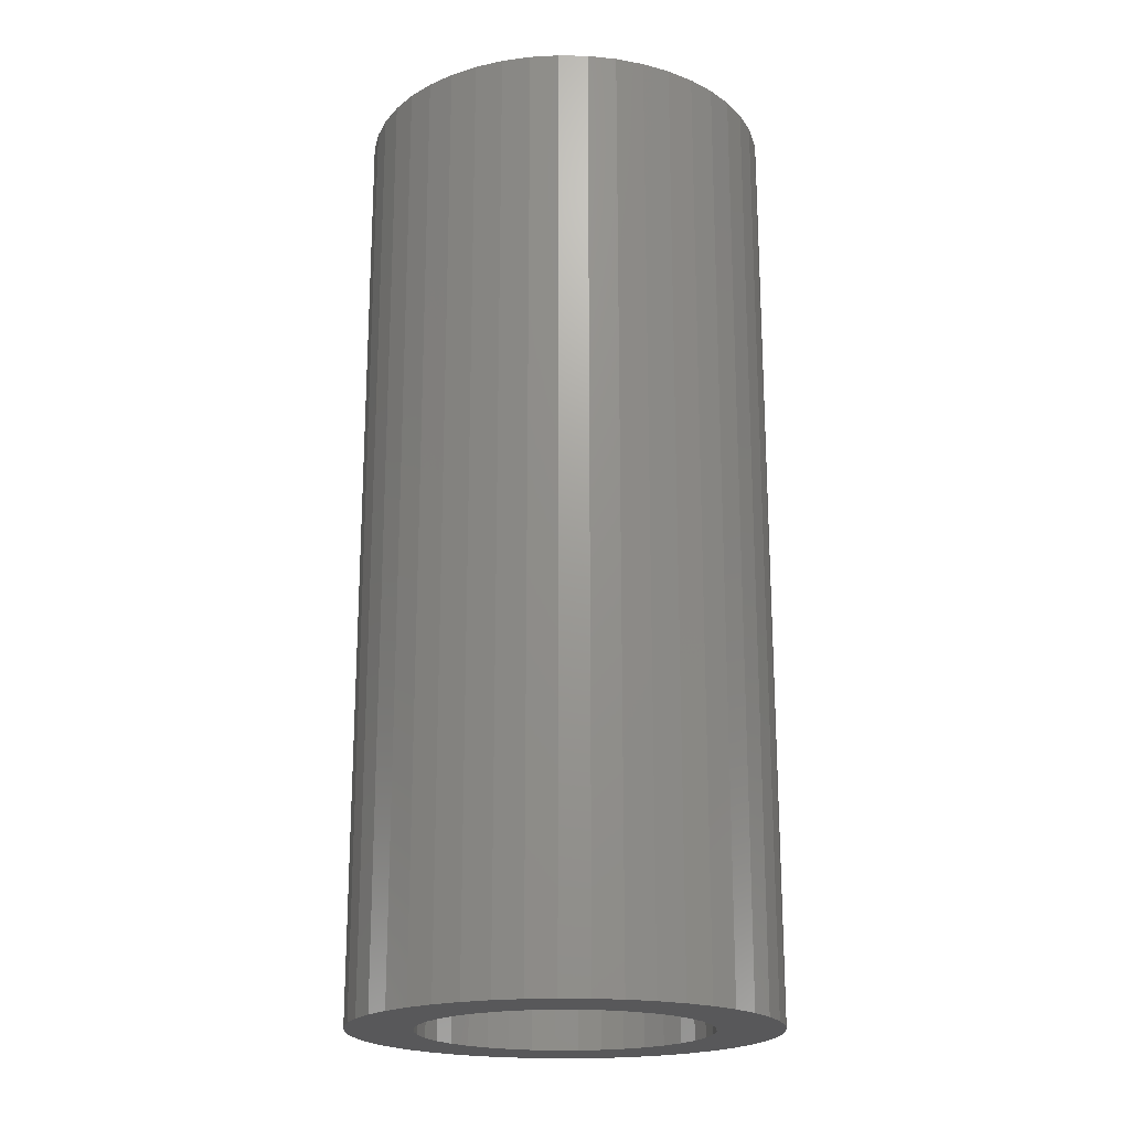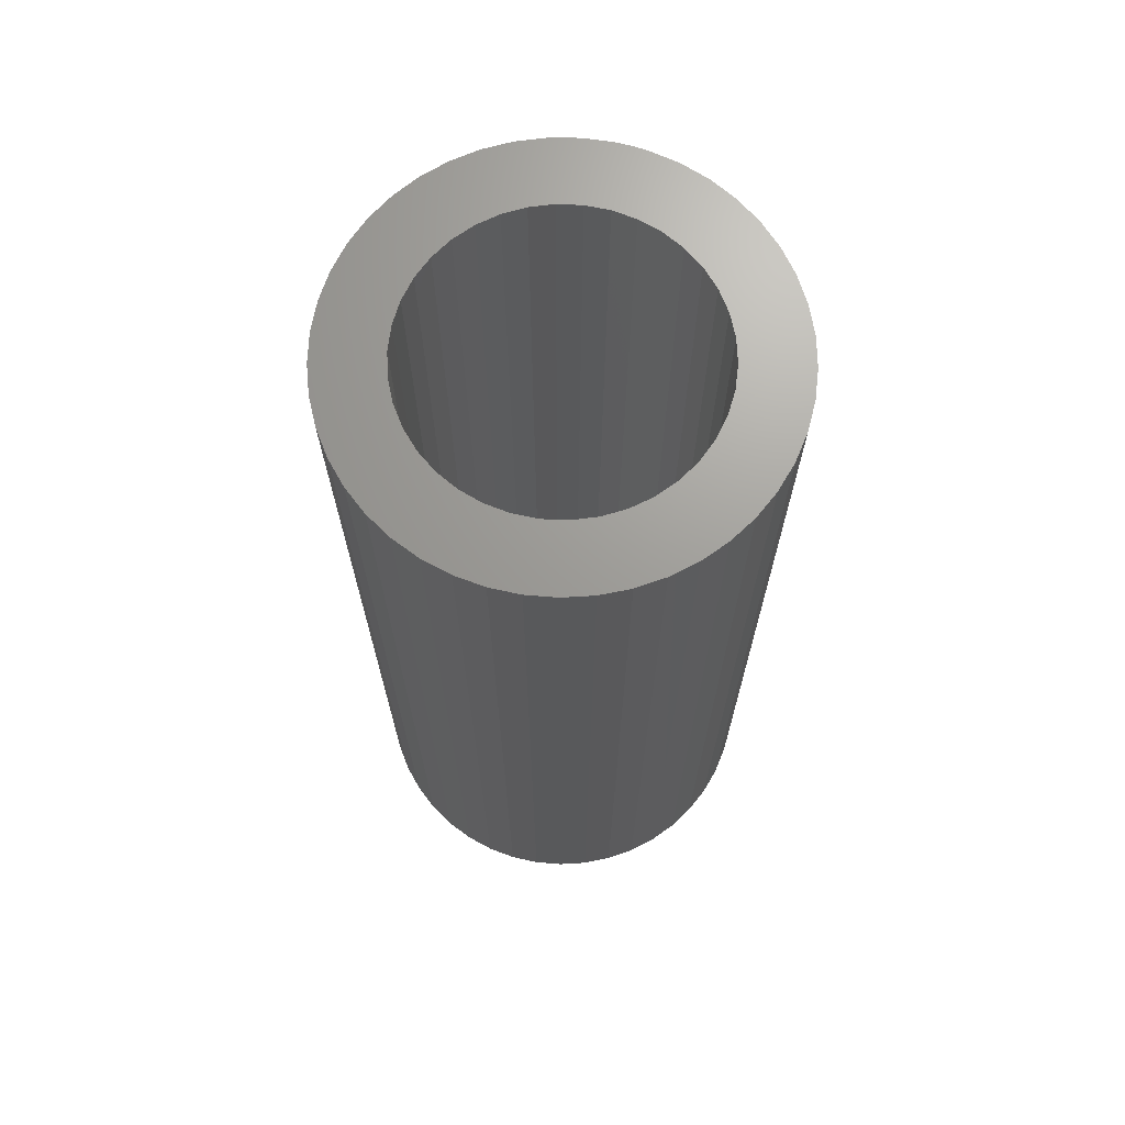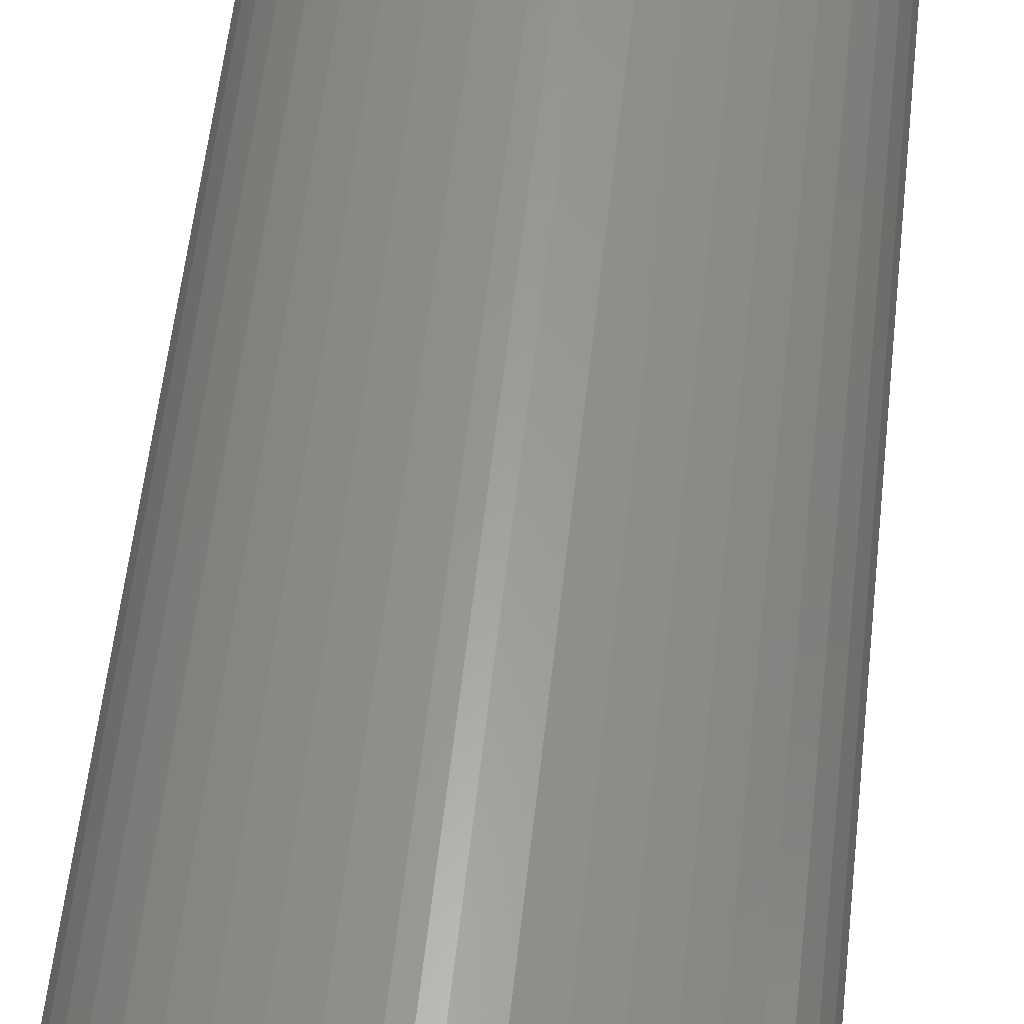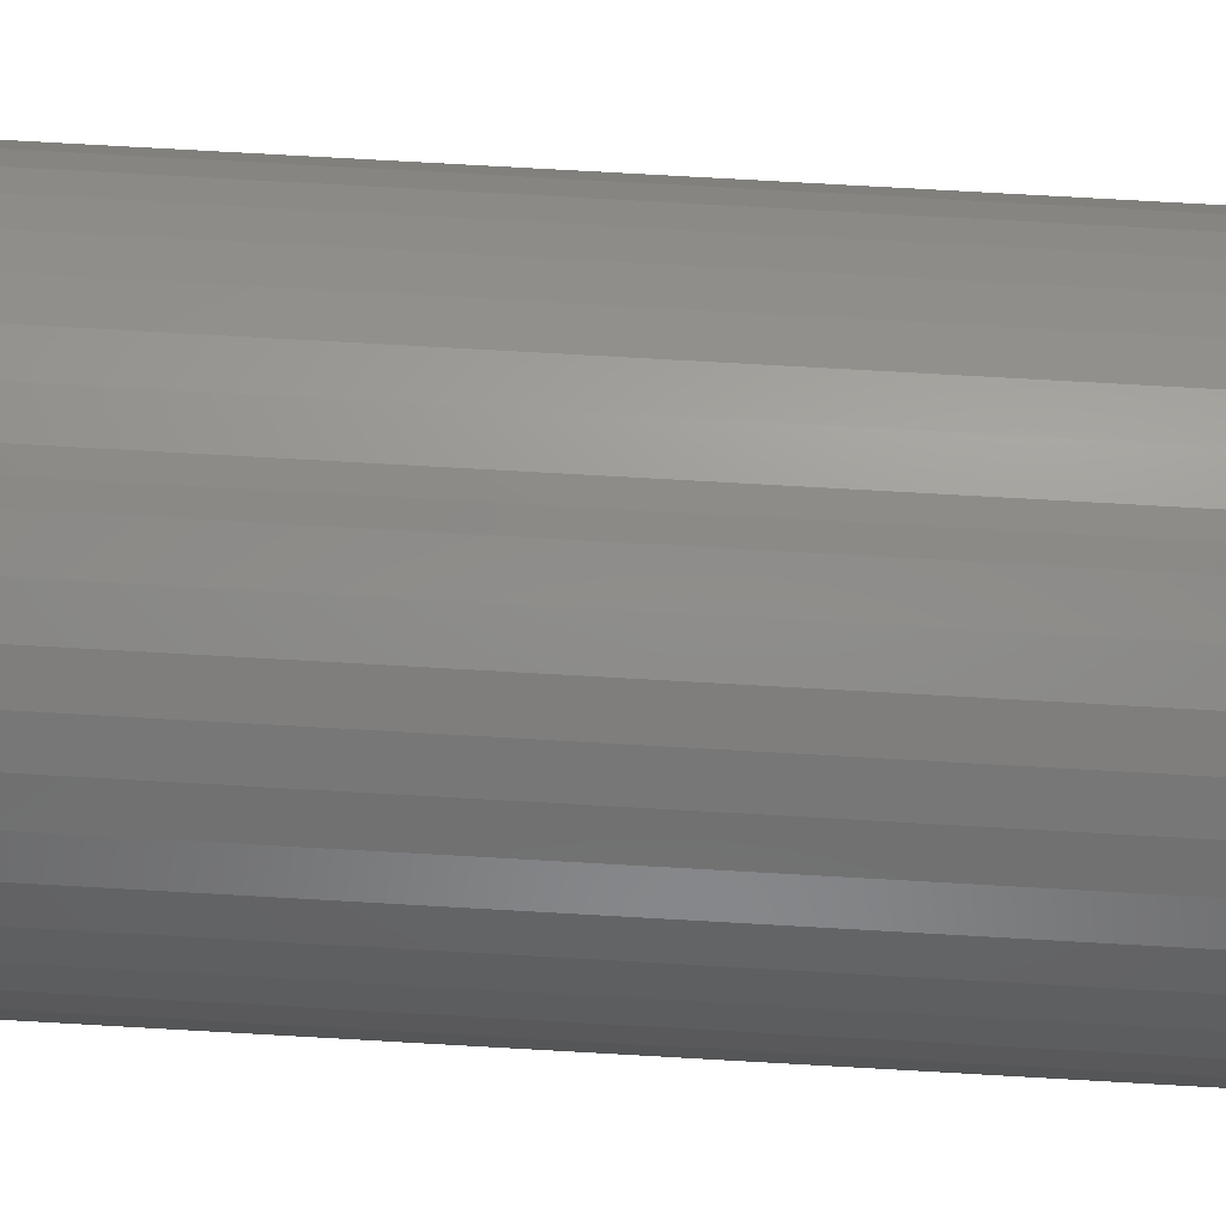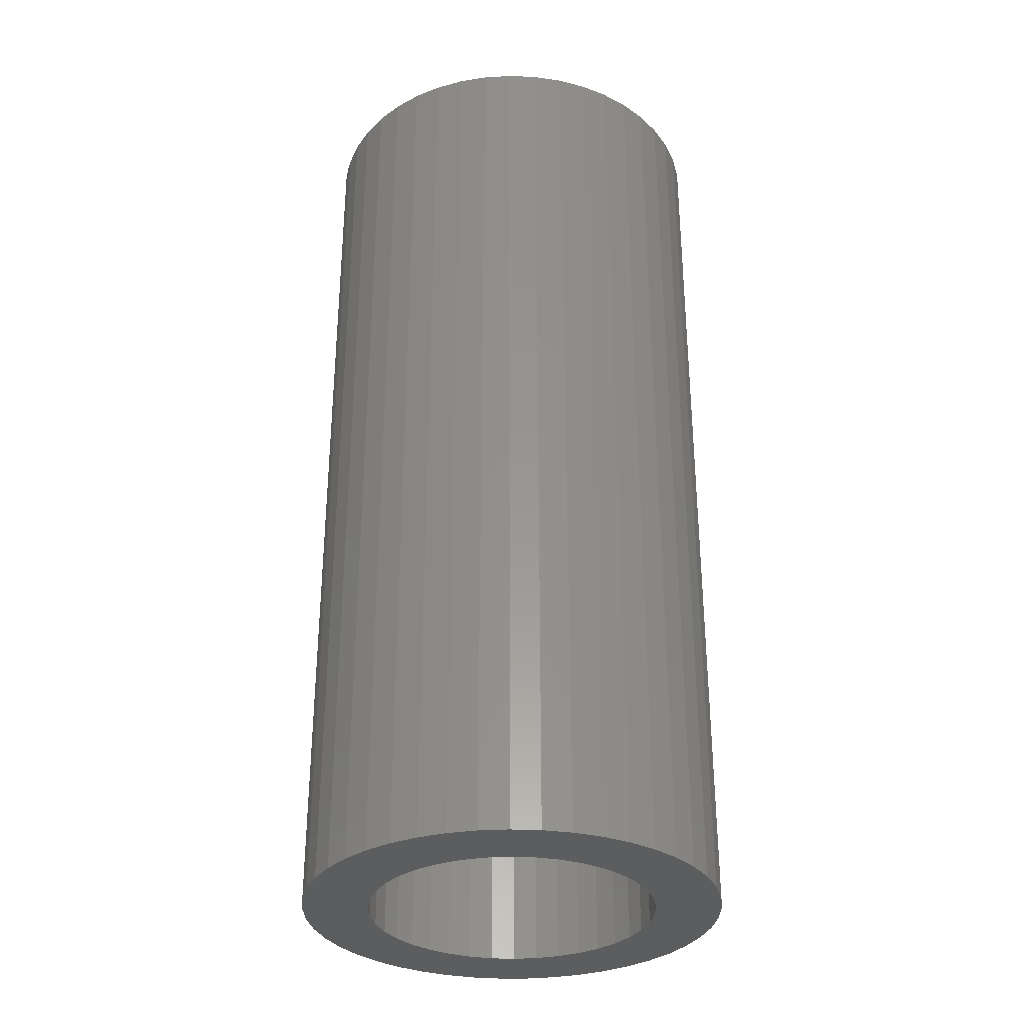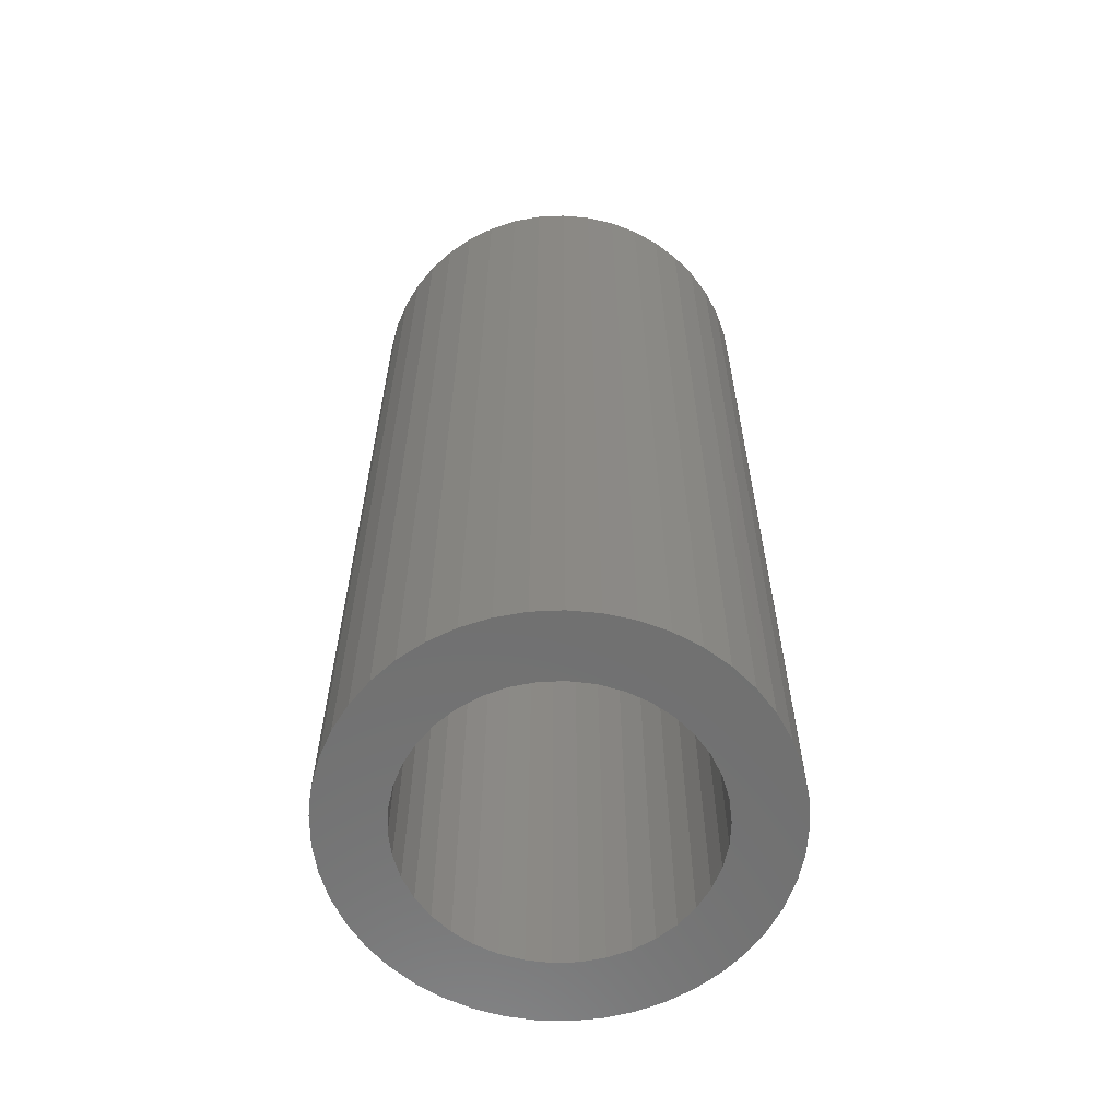
<metadata>
{"format":"stl","ext":"stl","renderer":"f3d","projection":"perspective","resolution":1024,"background":"white","views":[{"elev":-20.1,"azim":-146.3,"up":"+Y"},{"elev":69.1,"azim":-163.4,"up":"+Y"},{"elev":59.9,"azim":-173.5,"up":"+Z"},{"elev":77.6,"azim":-86.8,"up":"+Z"},{"elev":-32.1,"azim":76.6,"up":"+Y"},{"elev":-61.6,"azim":82.7,"up":"+Y"}]}
</metadata>
<code>
# stl→obj: 168 verts, 336 faces
v 3.721 18 7.99
v 4 18 6.75
v 3.547 18 6.712
v 3.107 18 1.399
v 2.373 18 0.3458
v 2.691 18 1.581
v 1.88 18 0.6078
v 2.311 18 1.83
v 1.429 18 0.9358
v 1.977 18 2.137
v 1.027 18 1.323
v 1.698 18 2.496
v 0.6838 18 1.763
v 1.482 18 2.895
v 0.4048 18 2.247
v 1.334 18 3.325
v 1.698 18 5.504
v 0.848 18 6.463
v 1.977 18 5.863
v 1.221 18 6.877
v 2.311 18 6.17
v 1.649 18 7.236
v 2.691 18 6.419
v 2.122 18 7.532
v 3.107 18 6.601
v 2.632 18 7.759
v 3.168 18 7.913
v 6.741 18 3.773
v 7.939 18 3.305
v 6.666 18 3.325
v 7.804 18 2.764
v 6.518 18 2.895
v 7.595 18 2.247
v 6.302 18 2.496
v 7.316 18 1.763
v 6.023 18 2.137
v 6.973 18 1.323
v 5.689 18 1.83
v 6.571 18 0.9358
v 5.309 18 1.581
v 6.023 18 5.863
v 7.152 18 6.463
v 6.302 18 5.504
v 7.464 18 6
v 6.518 18 5.105
v 7.709 18 5.498
v 6.666 18 4.675
v 7.881 18 4.968
v 6.741 18 4.227
v 7.978 18 4.418
v 7.998 18 3.86
v 4 18 8
v 4.279 18 7.99
v 4.453 18 6.712
v 4.832 18 7.913
v 4.893 18 6.601
v 5.368 18 7.759
v 5.309 18 6.419
v 5.878 18 7.532
v 5.689 18 6.17
v 6.351 18 7.236
v 6.779 18 6.877
v 6.12 18 0.6078
v 5.627 18 0.3458
v 4.893 18 1.399
v 5.103 18 0.155
v 4.453 18 1.288
v 4.557 18 0.03893
v 4 18 1.25
v 4 18 0
v 3.547 18 1.288
v 3.443 18 0.03893
v 2.897 18 0.155
v 0.1958 18 2.764
v 0.06077 18 3.305
v 1.259 18 3.773
v 0.002437 18 3.86
v 1.259 18 4.227
v 0.02191 18 4.418
v 1.334 18 4.675
v 0.1188 18 4.968
v 1.482 18 5.105
v 0.2913 18 5.498
v 0.5359 18 6
v 1.259 0 3.773
v 0.06077 0 3.305
v 1.334 0 3.325
v 0.1958 0 2.764
v 1.482 0 2.895
v 0.4048 0 2.247
v 1.698 0 2.496
v 0.6838 0 1.763
v 1.977 0 2.137
v 1.027 0 1.323
v 2.311 0 1.83
v 1.429 0 0.9358
v 2.691 0 1.581
v 4.279 0 7.99
v 4 0 6.75
v 4.453 0 6.712
v 4.893 0 1.399
v 5.627 0 0.3458
v 5.309 0 1.581
v 6.12 0 0.6078
v 5.689 0 1.83
v 6.571 0 0.9358
v 6.023 0 2.137
v 6.973 0 1.323
v 6.302 0 2.496
v 7.316 0 1.763
v 6.518 0 2.895
v 7.595 0 2.247
v 6.666 0 3.325
v 1.88 0 0.6078
v 2.373 0 0.3458
v 3.107 0 1.399
v 2.897 0 0.155
v 3.547 0 1.288
v 3.443 0 0.03893
v 4 0 1.25
v 4 0 0
v 4.453 0 1.288
v 4.557 0 0.03893
v 5.103 0 0.155
v 4 0 8
v 3.721 0 7.99
v 3.547 0 6.712
v 3.168 0 7.913
v 3.107 0 6.601
v 2.632 0 7.759
v 2.691 0 6.419
v 2.122 0 7.532
v 2.311 0 6.17
v 1.649 0 7.236
v 1.977 0 5.863
v 1.221 0 6.877
v 0.848 0 6.463
v 1.698 0 5.504
v 0.5359 0 6
v 1.482 0 5.105
v 0.2913 0 5.498
v 1.334 0 4.675
v 0.1188 0 4.968
v 1.259 0 4.227
v 0.02191 0 4.418
v 0.002437 0 3.86
v 6.302 0 5.504
v 7.152 0 6.463
v 6.023 0 5.863
v 6.779 0 6.877
v 5.689 0 6.17
v 6.351 0 7.236
v 5.309 0 6.419
v 5.878 0 7.532
v 4.893 0 6.601
v 5.368 0 7.759
v 4.832 0 7.913
v 7.804 0 2.764
v 7.939 0 3.305
v 6.741 0 3.773
v 7.998 0 3.86
v 6.741 0 4.227
v 7.978 0 4.418
v 6.666 0 4.675
v 7.881 0 4.968
v 6.518 0 5.105
v 7.709 0 5.498
v 7.464 0 6
f 1 2 3
f 4 5 6
f 6 5 7
f 6 7 8
f 8 7 9
f 8 9 10
f 10 9 11
f 10 11 12
f 12 11 13
f 12 13 14
f 14 13 15
f 14 15 16
f 17 18 19
f 19 18 20
f 19 20 21
f 21 20 22
f 21 22 23
f 23 22 24
f 23 24 25
f 25 24 26
f 25 26 3
f 3 26 27
f 3 27 1
f 28 29 30
f 30 29 31
f 30 31 32
f 32 31 33
f 32 33 34
f 34 33 35
f 34 35 36
f 36 35 37
f 36 37 38
f 38 37 39
f 38 39 40
f 41 42 43
f 43 42 44
f 43 44 45
f 45 44 46
f 45 46 47
f 47 46 48
f 47 48 49
f 49 48 50
f 49 50 28
f 28 50 51
f 28 51 29
f 1 52 2
f 2 52 53
f 2 53 54
f 54 53 55
f 54 55 56
f 56 55 57
f 56 57 58
f 58 57 59
f 58 59 60
f 60 59 61
f 60 61 41
f 41 61 62
f 41 62 42
f 39 63 40
f 40 63 64
f 40 64 65
f 65 64 66
f 65 66 67
f 67 66 68
f 67 68 69
f 69 68 70
f 69 70 71
f 71 70 72
f 71 72 4
f 4 72 73
f 4 73 5
f 15 74 16
f 16 74 75
f 16 75 76
f 76 75 77
f 76 77 78
f 78 77 79
f 78 79 80
f 80 79 81
f 80 81 82
f 82 81 83
f 82 83 17
f 17 83 84
f 17 84 18
f 85 86 87
f 87 86 88
f 87 88 89
f 89 88 90
f 89 90 91
f 91 90 92
f 91 92 93
f 93 92 94
f 93 94 95
f 95 94 96
f 95 96 97
f 98 99 100
f 101 102 103
f 103 102 104
f 103 104 105
f 105 104 106
f 105 106 107
f 107 106 108
f 107 108 109
f 109 108 110
f 109 110 111
f 111 110 112
f 111 112 113
f 96 114 97
f 97 114 115
f 97 115 116
f 116 115 117
f 116 117 118
f 118 117 119
f 118 119 120
f 120 119 121
f 120 121 122
f 122 121 123
f 122 123 101
f 101 123 124
f 101 124 102
f 98 125 99
f 99 125 126
f 99 126 127
f 127 126 128
f 127 128 129
f 129 128 130
f 129 130 131
f 131 130 132
f 131 132 133
f 133 132 134
f 133 134 135
f 134 136 135
f 135 136 137
f 135 137 138
f 138 137 139
f 138 139 140
f 140 139 141
f 140 141 142
f 142 141 143
f 142 143 144
f 144 143 145
f 144 145 85
f 85 145 146
f 85 146 86
f 147 148 149
f 149 148 150
f 149 150 151
f 151 150 152
f 151 152 153
f 153 152 154
f 153 154 155
f 155 154 156
f 155 156 100
f 100 156 157
f 100 157 98
f 112 158 113
f 113 158 159
f 113 159 160
f 160 159 161
f 160 161 162
f 162 161 163
f 162 163 164
f 164 163 165
f 164 165 166
f 166 165 167
f 166 167 147
f 147 167 168
f 147 168 148
f 53 52 125
f 125 52 126
f 52 1 126
f 126 1 27
f 126 27 128
f 128 27 26
f 128 26 130
f 130 26 24
f 130 24 132
f 132 24 22
f 132 22 134
f 134 22 20
f 134 20 136
f 136 20 18
f 136 18 137
f 137 18 84
f 137 84 139
f 139 84 83
f 139 83 141
f 141 83 81
f 141 81 143
f 143 81 79
f 143 79 145
f 145 79 77
f 145 77 146
f 146 77 75
f 146 75 86
f 86 75 74
f 86 74 88
f 88 74 15
f 88 15 90
f 90 15 13
f 90 13 92
f 92 13 11
f 92 11 94
f 94 11 9
f 94 9 96
f 96 9 7
f 96 7 114
f 114 7 5
f 114 5 115
f 115 5 73
f 115 73 117
f 117 73 72
f 117 72 119
f 119 72 70
f 119 70 121
f 121 70 68
f 121 68 123
f 123 68 66
f 123 66 124
f 124 66 64
f 124 64 102
f 102 64 63
f 102 63 104
f 104 63 39
f 104 39 106
f 106 39 37
f 106 37 108
f 108 37 35
f 108 35 110
f 110 35 33
f 110 33 112
f 112 33 31
f 112 31 158
f 158 31 29
f 158 29 159
f 159 29 51
f 159 51 161
f 161 51 50
f 161 50 163
f 163 50 48
f 163 48 165
f 165 48 46
f 165 46 167
f 167 46 44
f 167 44 168
f 168 44 42
f 168 42 148
f 148 42 62
f 148 62 150
f 150 62 61
f 150 61 152
f 152 61 59
f 152 59 154
f 154 59 57
f 154 57 156
f 156 57 55
f 156 55 157
f 157 55 53
f 157 53 98
f 98 53 125
f 69 120 67
f 67 120 122
f 67 122 65
f 65 122 101
f 65 101 40
f 40 101 103
f 40 103 38
f 38 103 105
f 38 105 36
f 36 105 107
f 36 107 34
f 34 107 109
f 34 109 32
f 32 109 111
f 32 111 30
f 30 111 113
f 30 113 28
f 28 113 160
f 28 160 49
f 49 160 162
f 49 162 47
f 47 162 164
f 47 164 45
f 45 164 166
f 45 166 43
f 43 166 147
f 43 147 41
f 41 147 149
f 41 149 60
f 60 149 151
f 60 151 58
f 58 151 153
f 58 153 56
f 56 153 155
f 56 155 54
f 54 155 100
f 54 100 2
f 2 100 99
f 2 99 3
f 3 99 127
f 3 127 25
f 25 127 129
f 25 129 23
f 23 129 131
f 23 131 21
f 21 131 133
f 21 133 19
f 19 133 135
f 19 135 17
f 17 135 138
f 17 138 82
f 82 138 140
f 82 140 80
f 80 140 142
f 80 142 78
f 78 142 144
f 78 144 76
f 76 144 85
f 76 85 16
f 16 85 87
f 16 87 14
f 14 87 89
f 14 89 12
f 12 89 91
f 12 91 10
f 10 91 93
f 10 93 8
f 8 93 95
f 8 95 6
f 6 95 97
f 6 97 4
f 4 97 116
f 4 116 71
f 71 116 118
f 71 118 69
f 69 118 120

</code>
